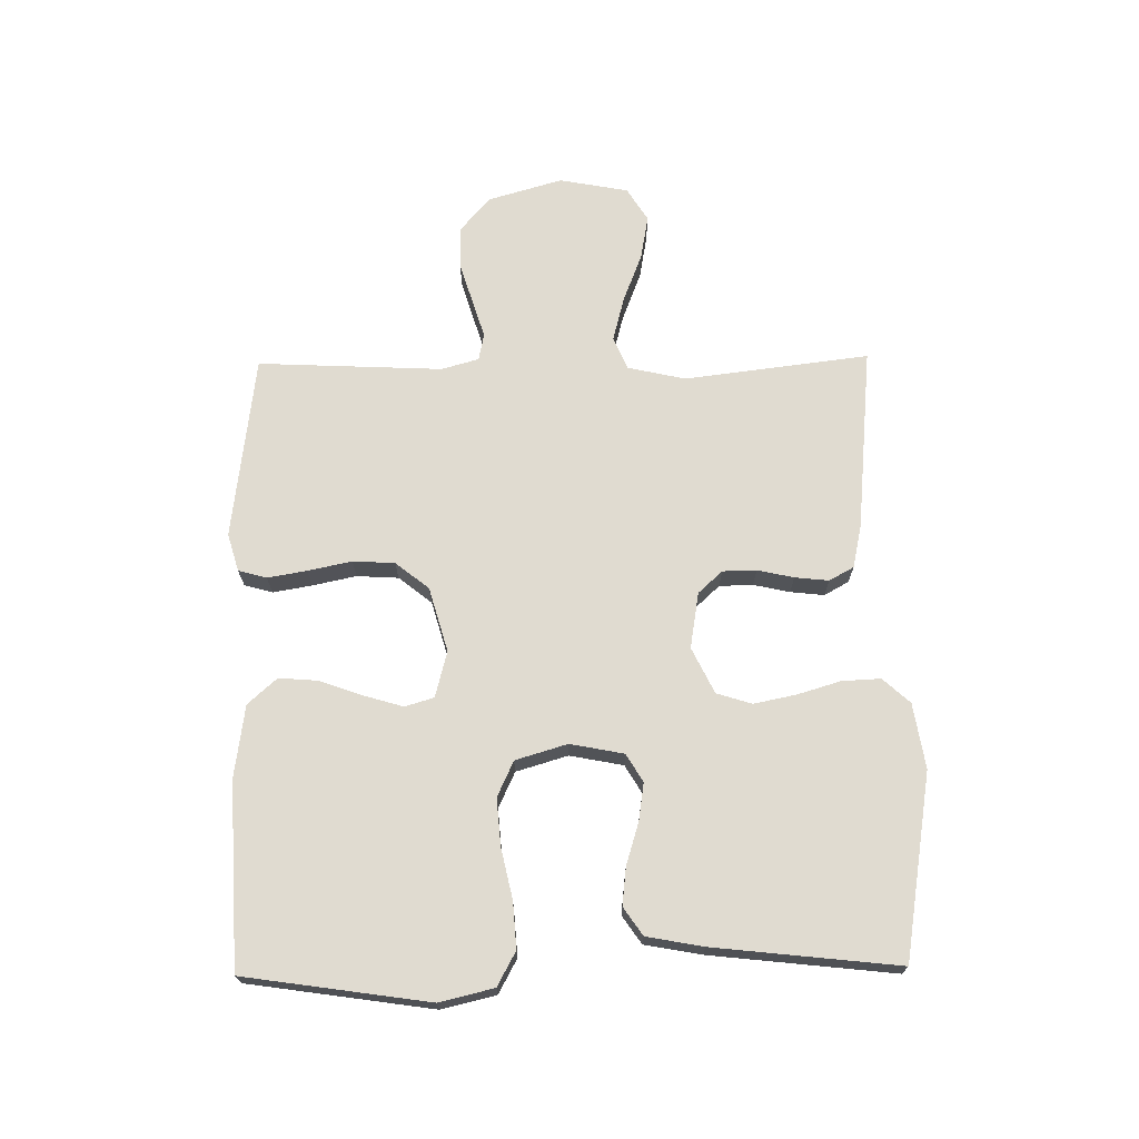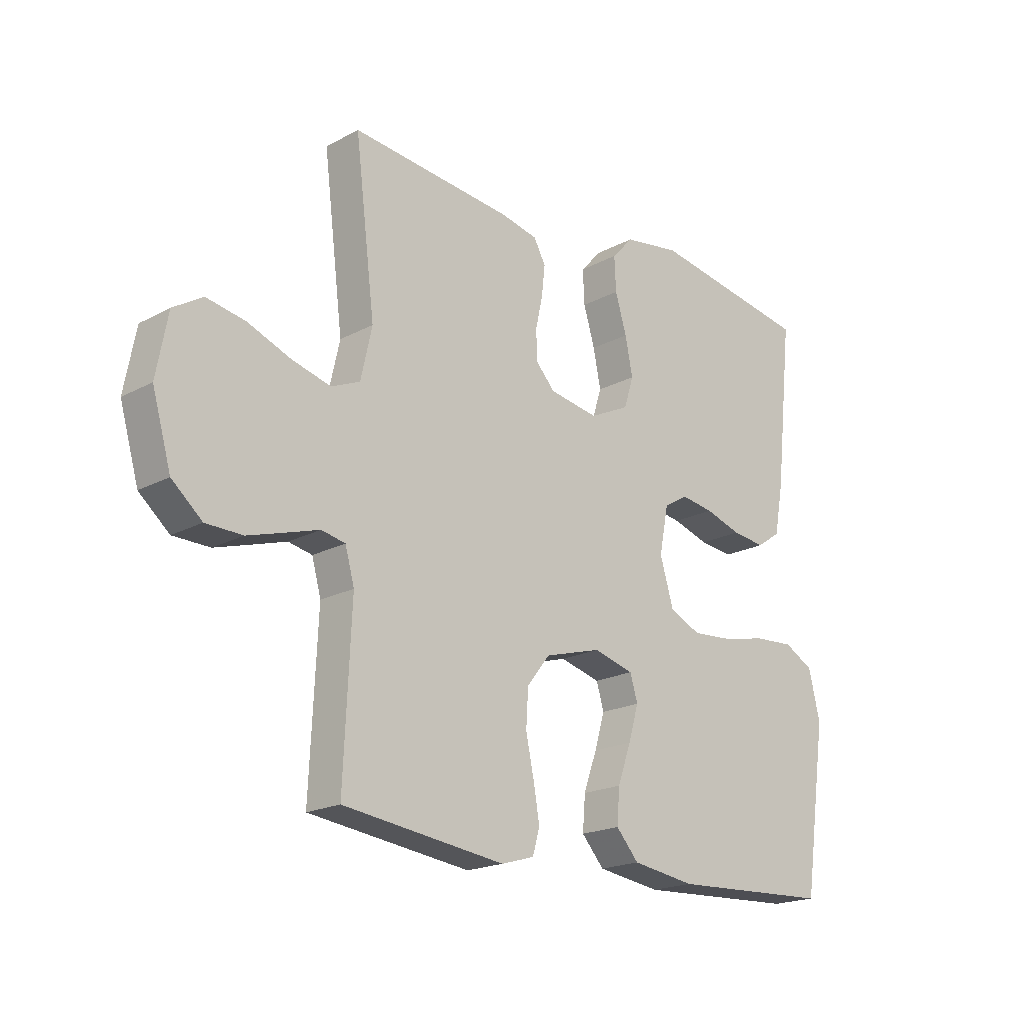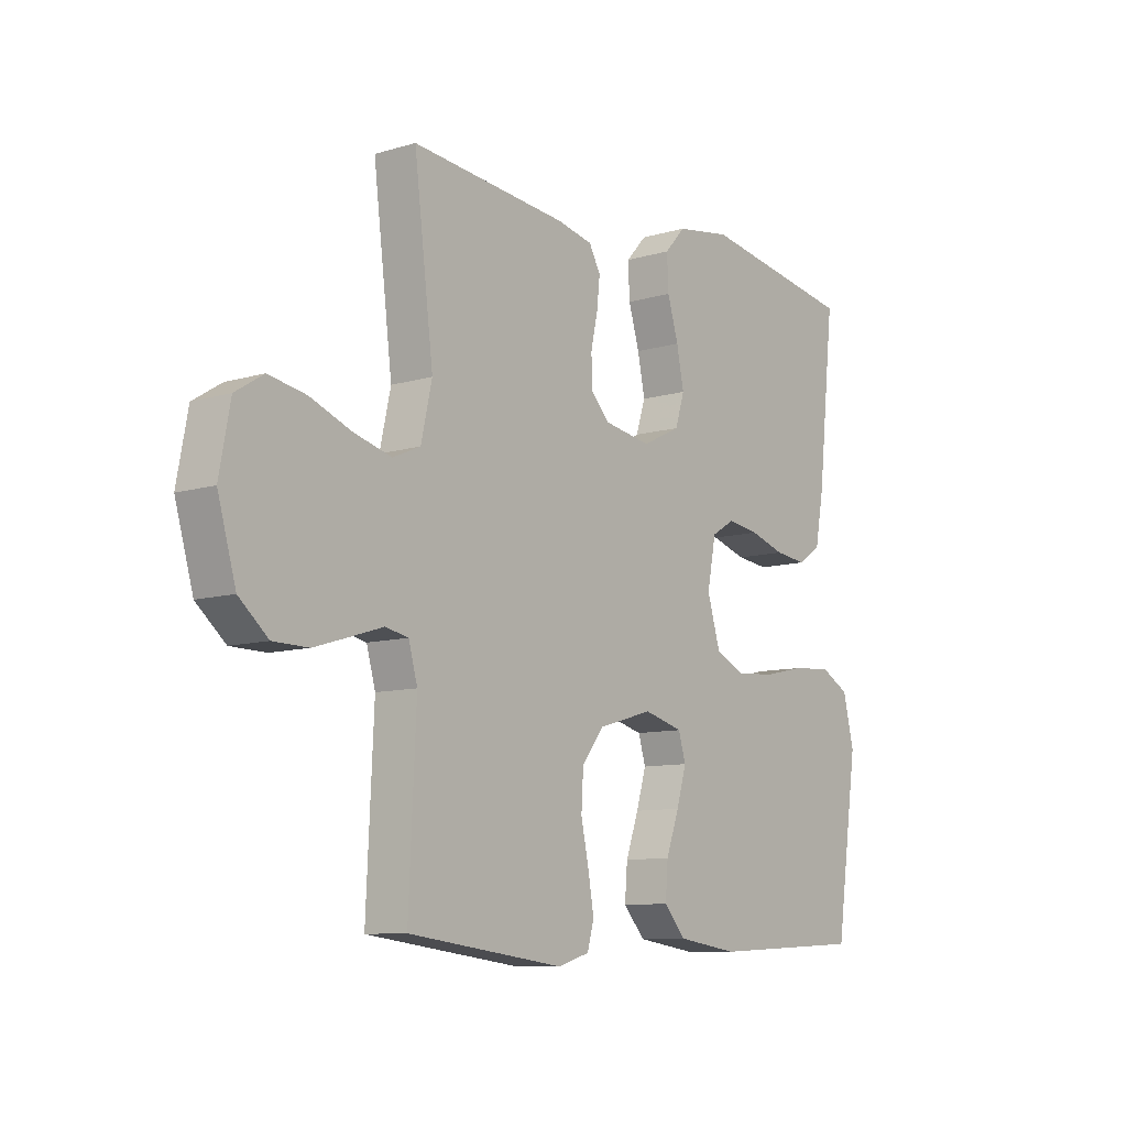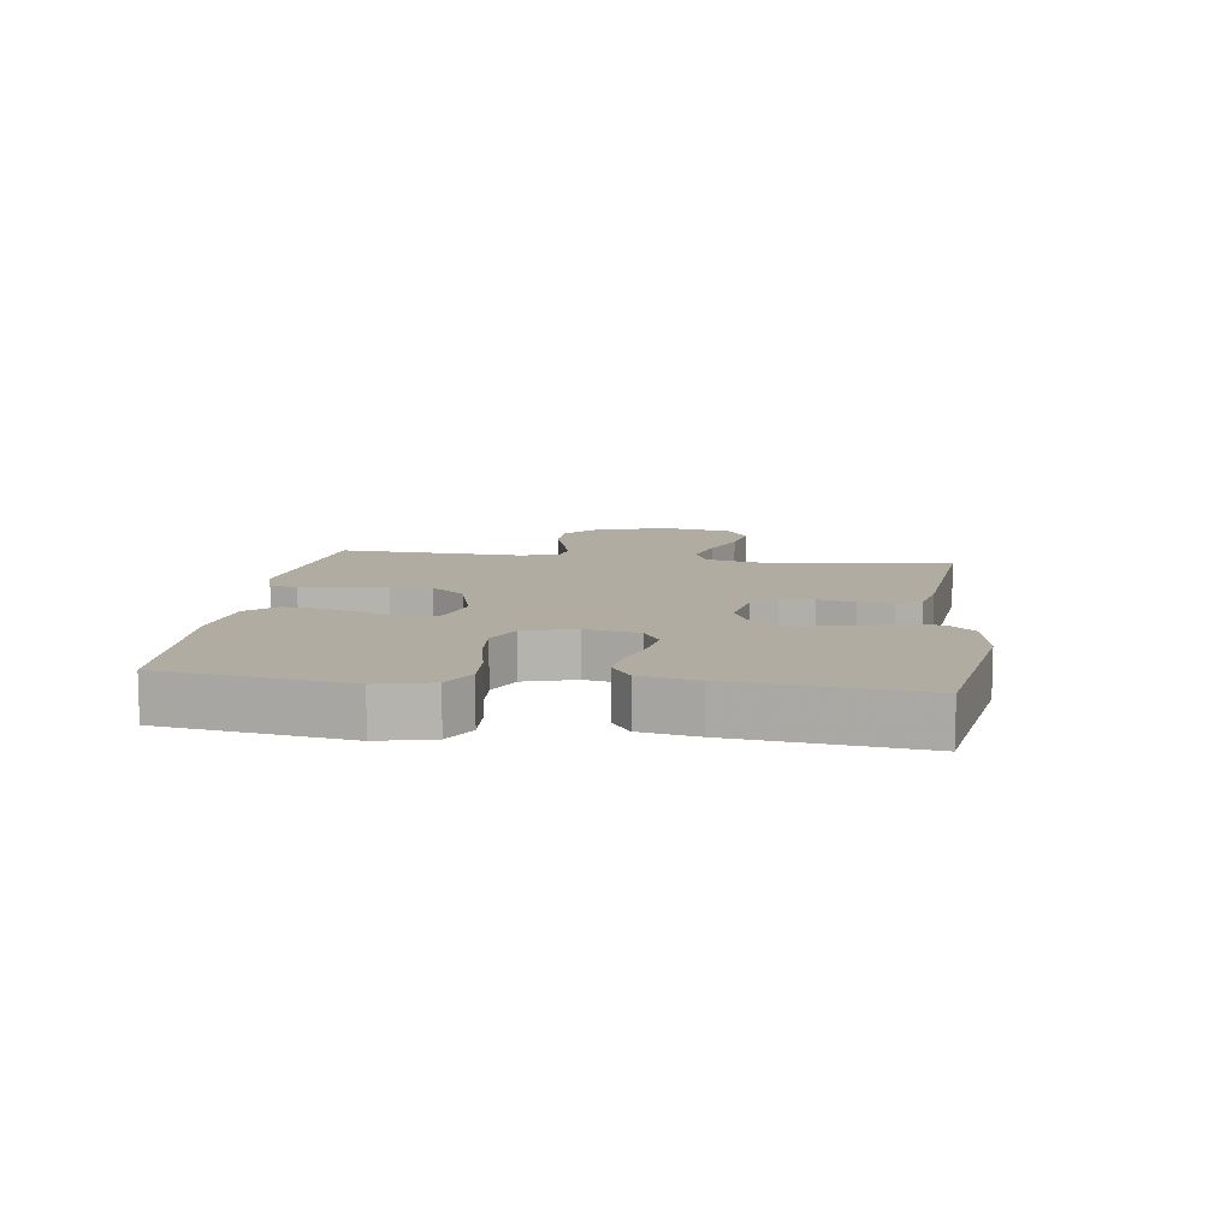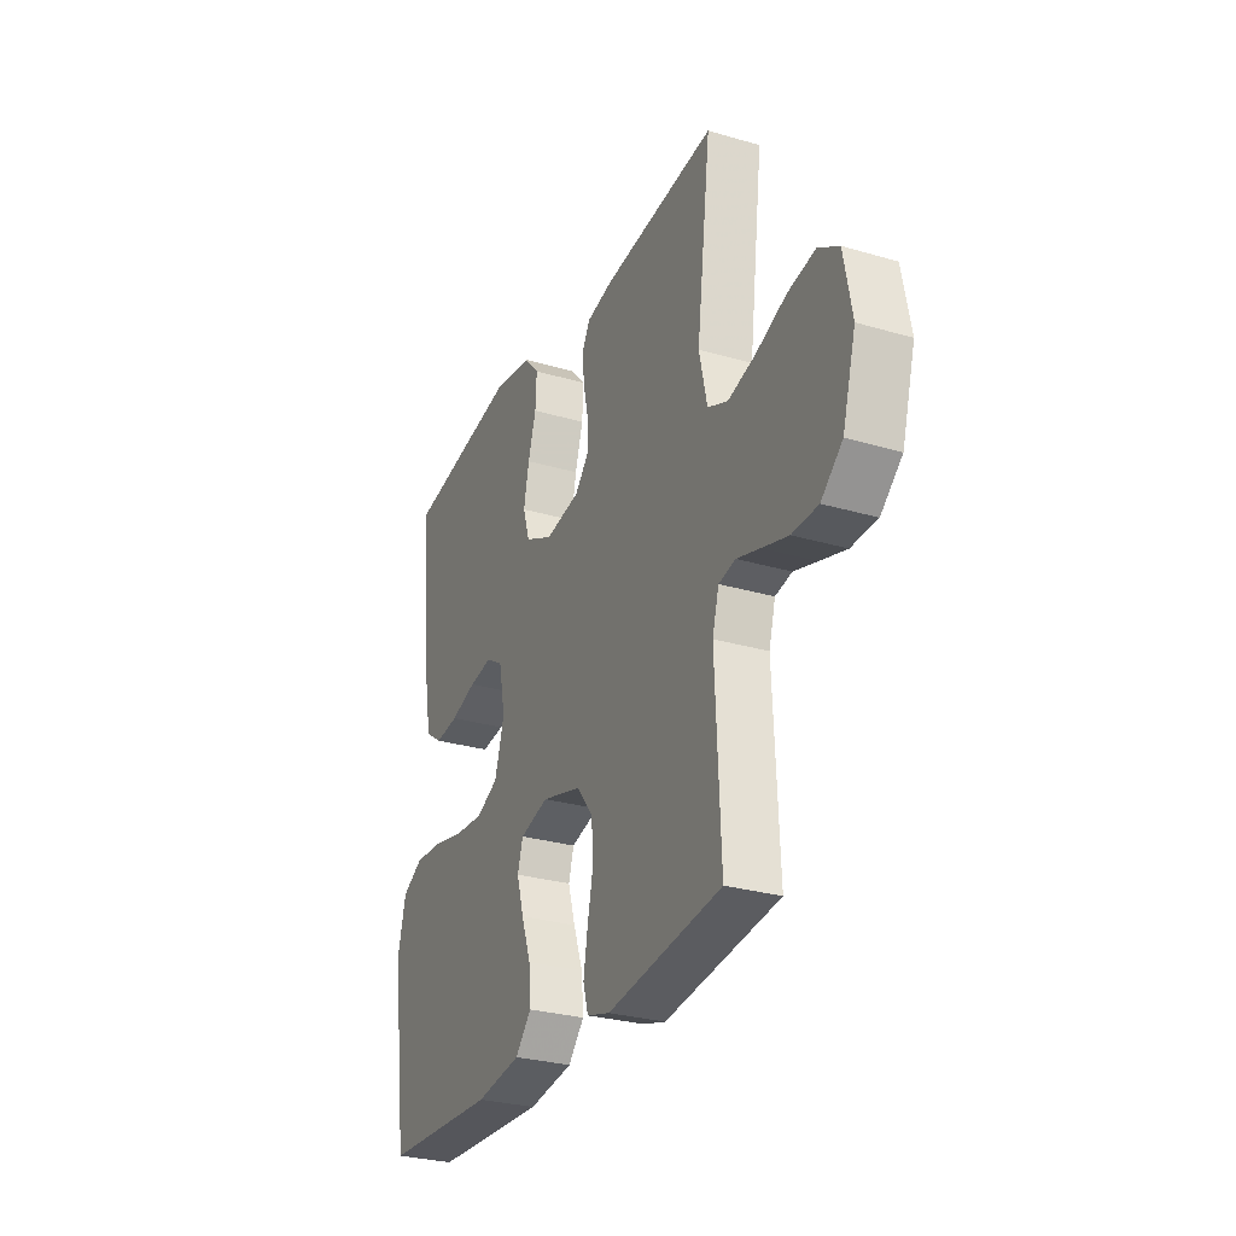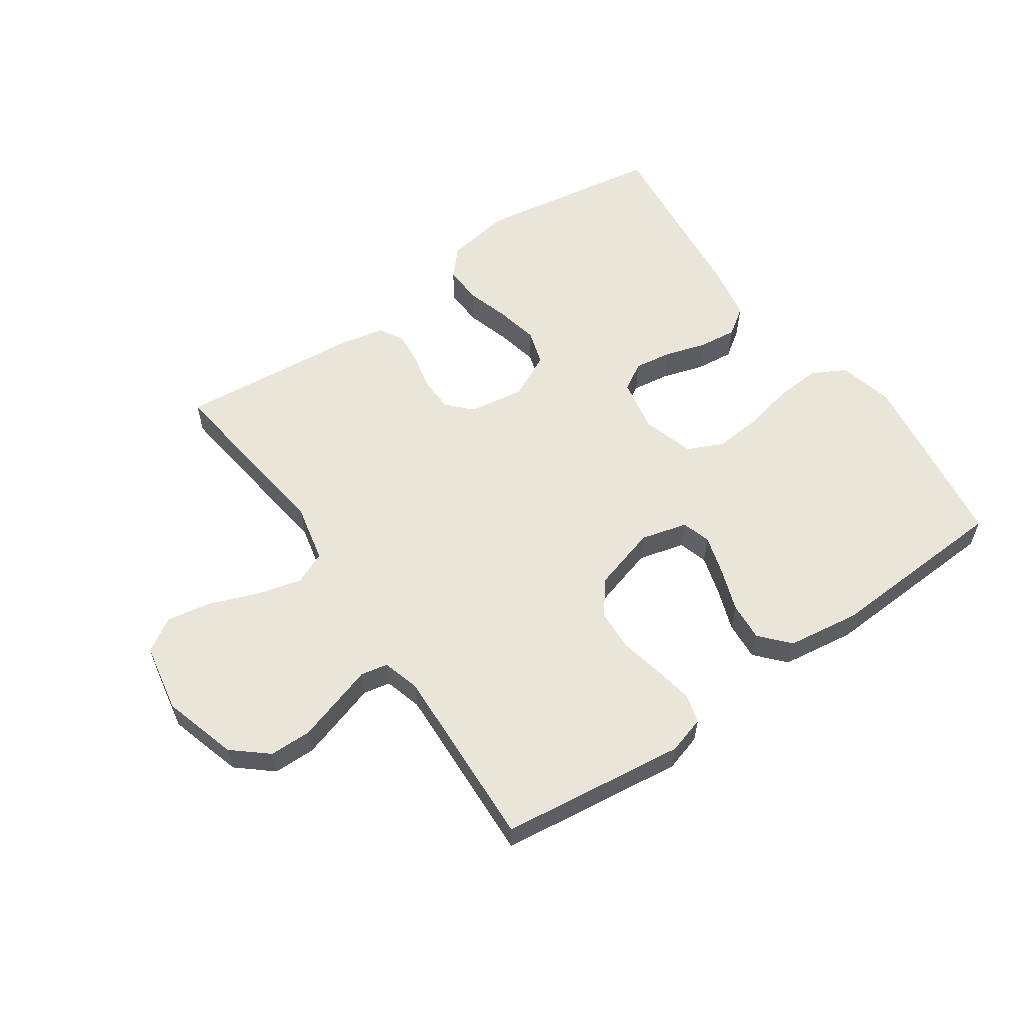
<metadata>
{"format":"obj","ext":"obj","renderer":"f3d","projection":"perspective","resolution":1024,"background":"white","views":[{"elev":70.1,"azim":-90.8,"up":"+Y"},{"elev":-19.6,"azim":134.9,"up":"+Z"},{"elev":-9.6,"azim":127.8,"up":"+Z"},{"elev":10.2,"azim":-82.0,"up":"+Y"},{"elev":-28.8,"azim":66.3,"up":"+Z"},{"elev":58.3,"azim":145.1,"up":"+Y"}]}
</metadata>
<code>
v -0.5 0.07 0.5
v -0.2 0.07 0.549
v -0.094 0.07 0.532
v -0.054 0.07 0.488
v -0.057 0.07 0.425
v -0.078 0.07 0.355
v -0.092 0.07 0.286
v -0.074 0.07 0.229
v 0 0.07 0.193
v 0.091 0.07 0.208
v 0.127 0.07 0.247
v 0.128 0.07 0.302
v 0.115 0.07 0.361
v 0.109 0.07 0.416
v 0.131 0.07 0.456
v 0.2 0.07 0.471
v 0.5 0.07 0.5
v 0.463 0.07 0.2
v 0.484 0.07 0.106
v 0.537 0.07 0.083
v 0.609 0.07 0.102
v 0.689 0.07 0.133
v 0.761 0.07 0.146
v 0.815 0.07 0.112
v 0.836 0.07 0
v 0.801 0.07 -0.121
v 0.745 0.07 -0.169
v 0.677 0.07 -0.17
v 0.608 0.07 -0.149
v 0.547 0.07 -0.13
v 0.503 0.07 -0.139
v 0.486 0.07 -0.2
v 0.5 0.07 -0.5
v 0.2 0.07 -0.538
v 0.139 0.07 -0.52
v 0.126 0.07 -0.474
v 0.137 0.07 -0.41
v 0.152 0.07 -0.339
v 0.148 0.07 -0.271
v 0.105 0.07 -0.217
v 0 0.07 -0.187
v -0.075 0.07 -0.207
v -0.089 0.07 -0.254
v -0.07 0.07 -0.318
v -0.045 0.07 -0.388
v -0.04 0.07 -0.451
v -0.082 0.07 -0.498
v -0.2 0.07 -0.515
v -0.5 0.07 -0.5
v -0.544 0.07 -0.2
v -0.523 0.07 -0.112
v -0.468 0.07 -0.082
v -0.393 0.07 -0.087
v -0.311 0.07 -0.105
v -0.235 0.07 -0.111
v -0.177 0.07 -0.084
v -0.152 0.07 0
v -0.169 0.07 0.087
v -0.214 0.07 0.114
v -0.275 0.07 0.105
v -0.343 0.07 0.084
v -0.405 0.07 0.077
v -0.45 0.07 0.108
v -0.467 0.07 0.2
v -0.5 0 0.5
v -0.2 0 0.549
v -0.094 0 0.532
v -0.054 0 0.488
v -0.057 0 0.425
v -0.078 0 0.355
v -0.092 0 0.286
v -0.074 0 0.229
v 0 0 0.193
v 0.091 0 0.208
v 0.127 0 0.247
v 0.128 0 0.302
v 0.115 0 0.361
v 0.109 0 0.416
v 0.131 0 0.456
v 0.2 0 0.471
v 0.5 0 0.5
v 0.463 0 0.2
v 0.484 0 0.106
v 0.537 0 0.083
v 0.609 0 0.102
v 0.689 0 0.133
v 0.761 0 0.146
v 0.815 0 0.112
v 0.836 0 0
v 0.801 0 -0.121
v 0.745 0 -0.169
v 0.677 0 -0.17
v 0.608 0 -0.149
v 0.547 0 -0.13
v 0.503 0 -0.139
v 0.486 0 -0.2
v 0.5 0 -0.5
v 0.2 0 -0.538
v 0.139 0 -0.52
v 0.126 0 -0.474
v 0.137 0 -0.41
v 0.152 0 -0.339
v 0.148 0 -0.271
v 0.105 0 -0.217
v 0 0 -0.187
v -0.075 0 -0.207
v -0.089 0 -0.254
v -0.07 0 -0.318
v -0.045 0 -0.388
v -0.04 0 -0.451
v -0.082 0 -0.498
v -0.2 0 -0.515
v -0.5 0 -0.5
v -0.544 0 -0.2
v -0.523 0 -0.112
v -0.468 0 -0.082
v -0.393 0 -0.087
v -0.311 0 -0.105
v -0.235 0 -0.111
v -0.177 0 -0.084
v -0.152 0 0
v -0.169 0 0.087
v -0.214 0 0.114
v -0.275 0 0.105
v -0.343 0 0.084
v -0.405 0 0.077
v -0.45 0 0.108
v -0.467 0 0.2
f 60 61 62 63
f 59 60 63 64
f 51 52 53 54
f 51 54 55
f 50 51 55
f 49 50 55
f 48 49 55 56
f 44 45 46 47
f 43 44 47 48
f 42 43 48 56
f 35 36 37 38
f 33 34 35 38
f 32 33 38 39
f 31 32 39 40
f 27 28 29 30
f 25 26 27 30
f 21 22 23 24
f 20 21 24 25
f 15 16 17 18
f 15 18 19
f 12 13 14 15
f 11 12 15 19
f 10 11 19 20
f 3 4 5 6
f 3 6 7
f 2 3 7
f 59 64 1 2
f 58 59 2 7
f 57 58 7 8
f 41 42 56 57
f 41 57 8 9
f 20 25 30 31
f 20 31 40 41
f 9 10 20 41
f 127 126 125 124
f 128 127 124 123
f 118 117 116 115
f 119 118 115
f 119 115 114
f 119 114 113
f 120 119 113 112
f 111 110 109 108
f 112 111 108 107
f 120 112 107 106
f 102 101 100 99
f 102 99 98 97
f 103 102 97 96
f 104 103 96 95
f 94 93 92 91
f 94 91 90 89
f 88 87 86 85
f 89 88 85 84
f 82 81 80 79
f 83 82 79
f 79 78 77 76
f 83 79 76 75
f 84 83 75 74
f 70 69 68 67
f 71 70 67
f 71 67 66
f 66 65 128 123
f 71 66 123 122
f 72 71 122 121
f 121 120 106 105
f 73 72 121 105
f 95 94 89 84
f 105 104 95 84
f 105 84 74 73
f 1 65 66 2
f 2 66 67 3
f 3 67 68 4
f 4 68 69 5
f 5 69 70 6
f 6 70 71 7
f 7 71 72 8
f 8 72 73 9
f 9 73 74 10
f 10 74 75 11
f 11 75 76 12
f 12 76 77 13
f 13 77 78 14
f 14 78 79 15
f 15 79 80 16
f 16 80 81 17
f 17 81 82 18
f 18 82 83 19
f 19 83 84 20
f 20 84 85 21
f 21 85 86 22
f 22 86 87 23
f 23 87 88 24
f 24 88 89 25
f 25 89 90 26
f 26 90 91 27
f 27 91 92 28
f 28 92 93 29
f 29 93 94 30
f 30 94 95 31
f 31 95 96 32
f 32 96 97 33
f 33 97 98 34
f 34 98 99 35
f 35 99 100 36
f 36 100 101 37
f 37 101 102 38
f 38 102 103 39
f 39 103 104 40
f 40 104 105 41
f 41 105 106 42
f 42 106 107 43
f 43 107 108 44
f 44 108 109 45
f 45 109 110 46
f 46 110 111 47
f 47 111 112 48
f 48 112 113 49
f 49 113 114 50
f 50 114 115 51
f 51 115 116 52
f 52 116 117 53
f 53 117 118 54
f 54 118 119 55
f 55 119 120 56
f 56 120 121 57
f 57 121 122 58
f 58 122 123 59
f 59 123 124 60
f 60 124 125 61
f 61 125 126 62
f 62 126 127 63
f 63 127 128 64
f 64 128 65 1

</code>
